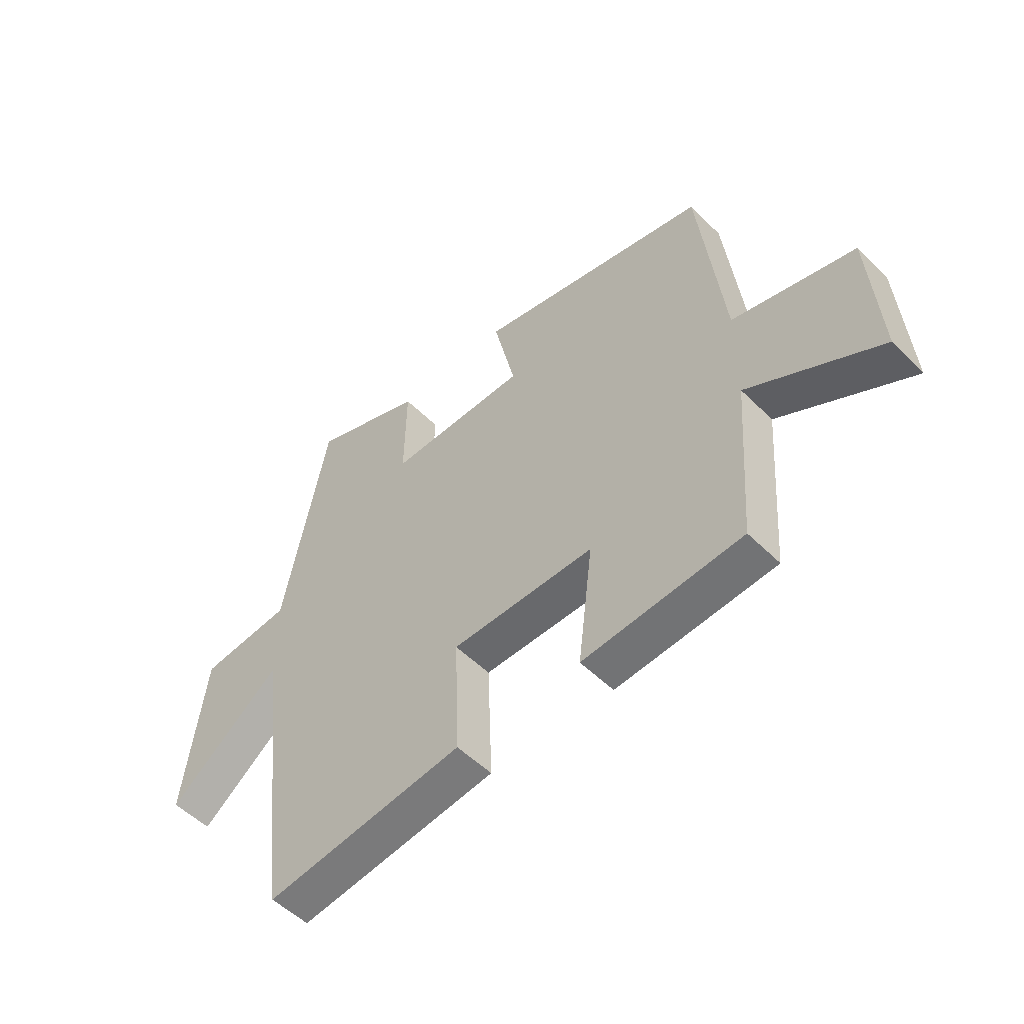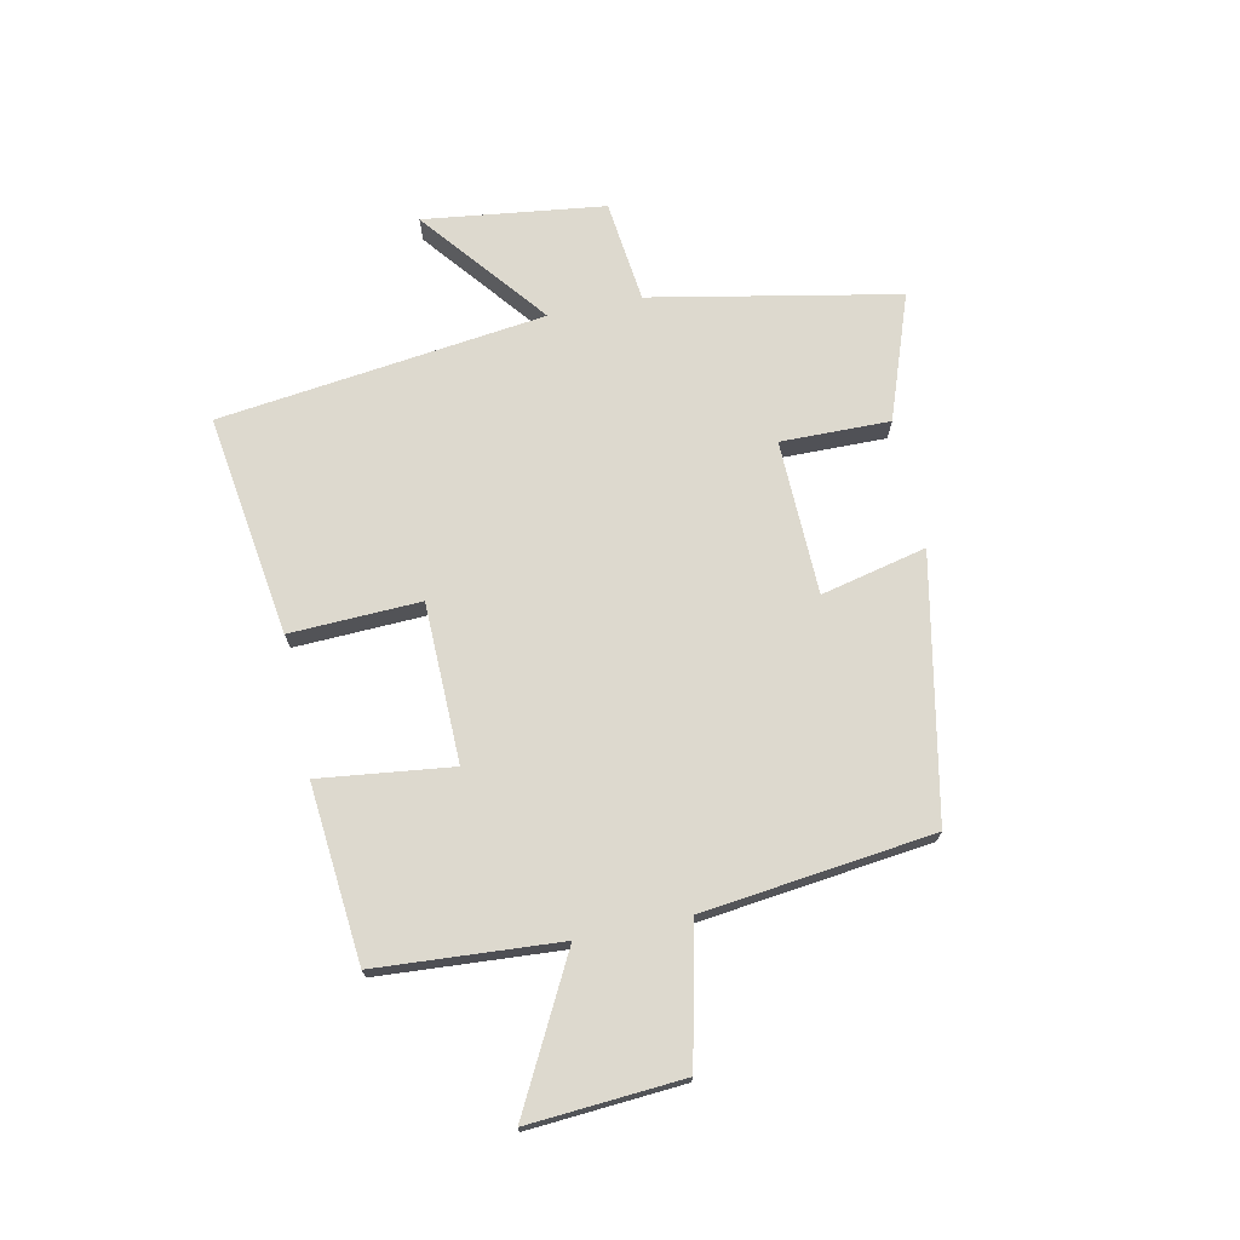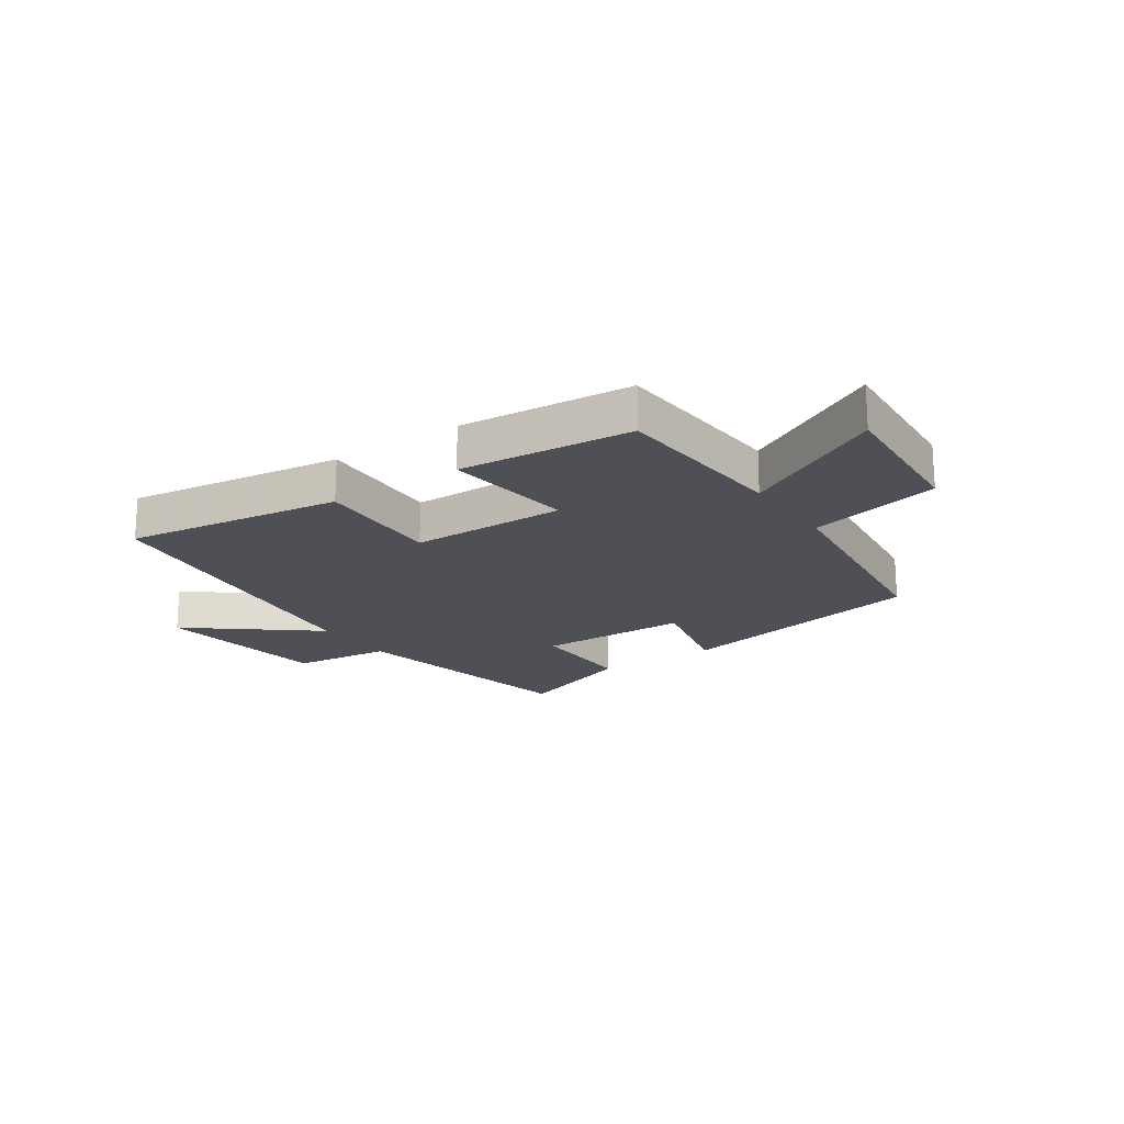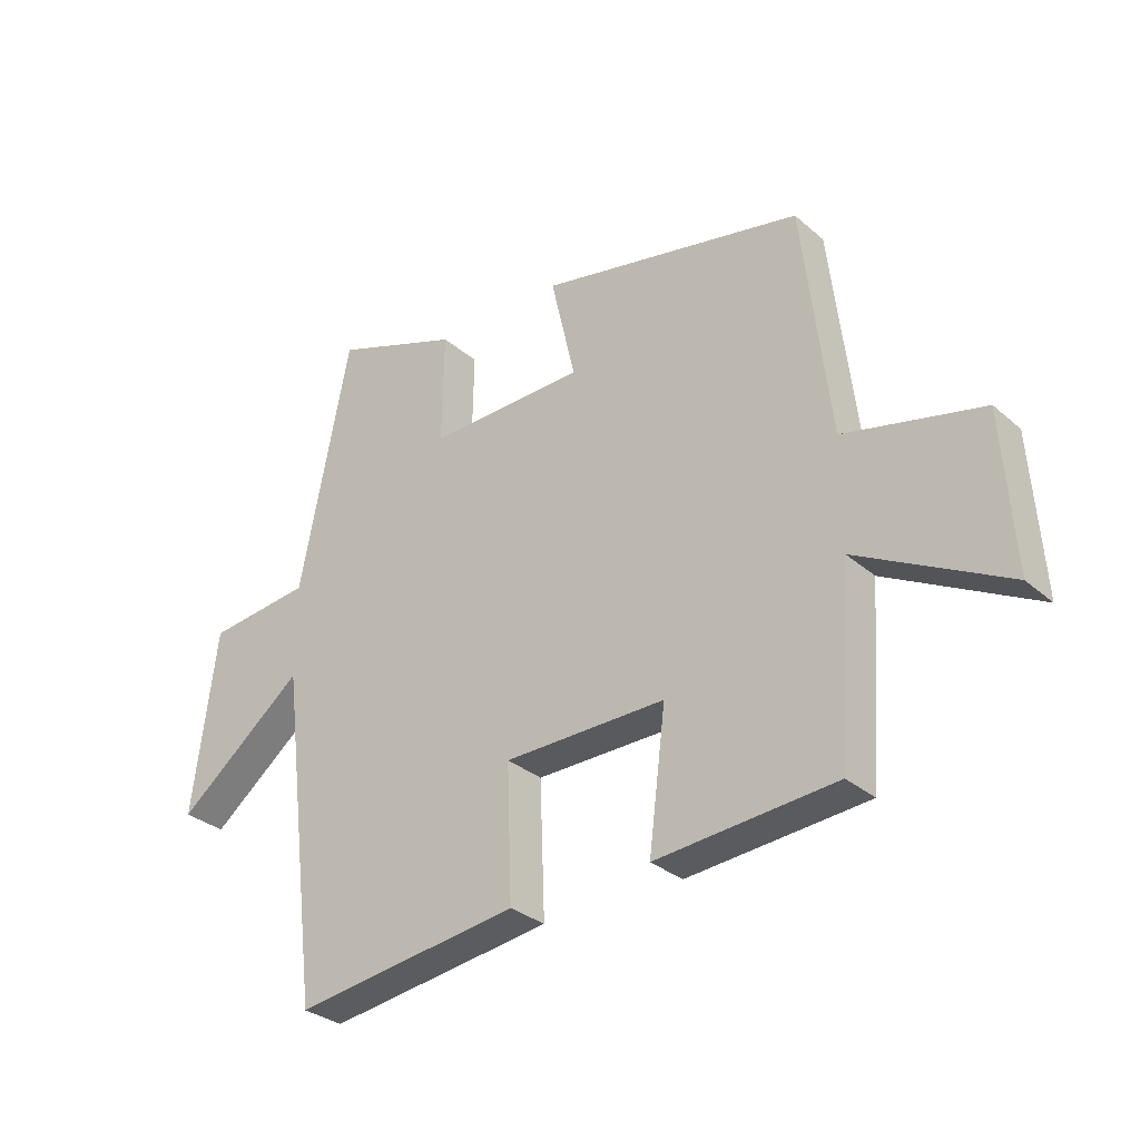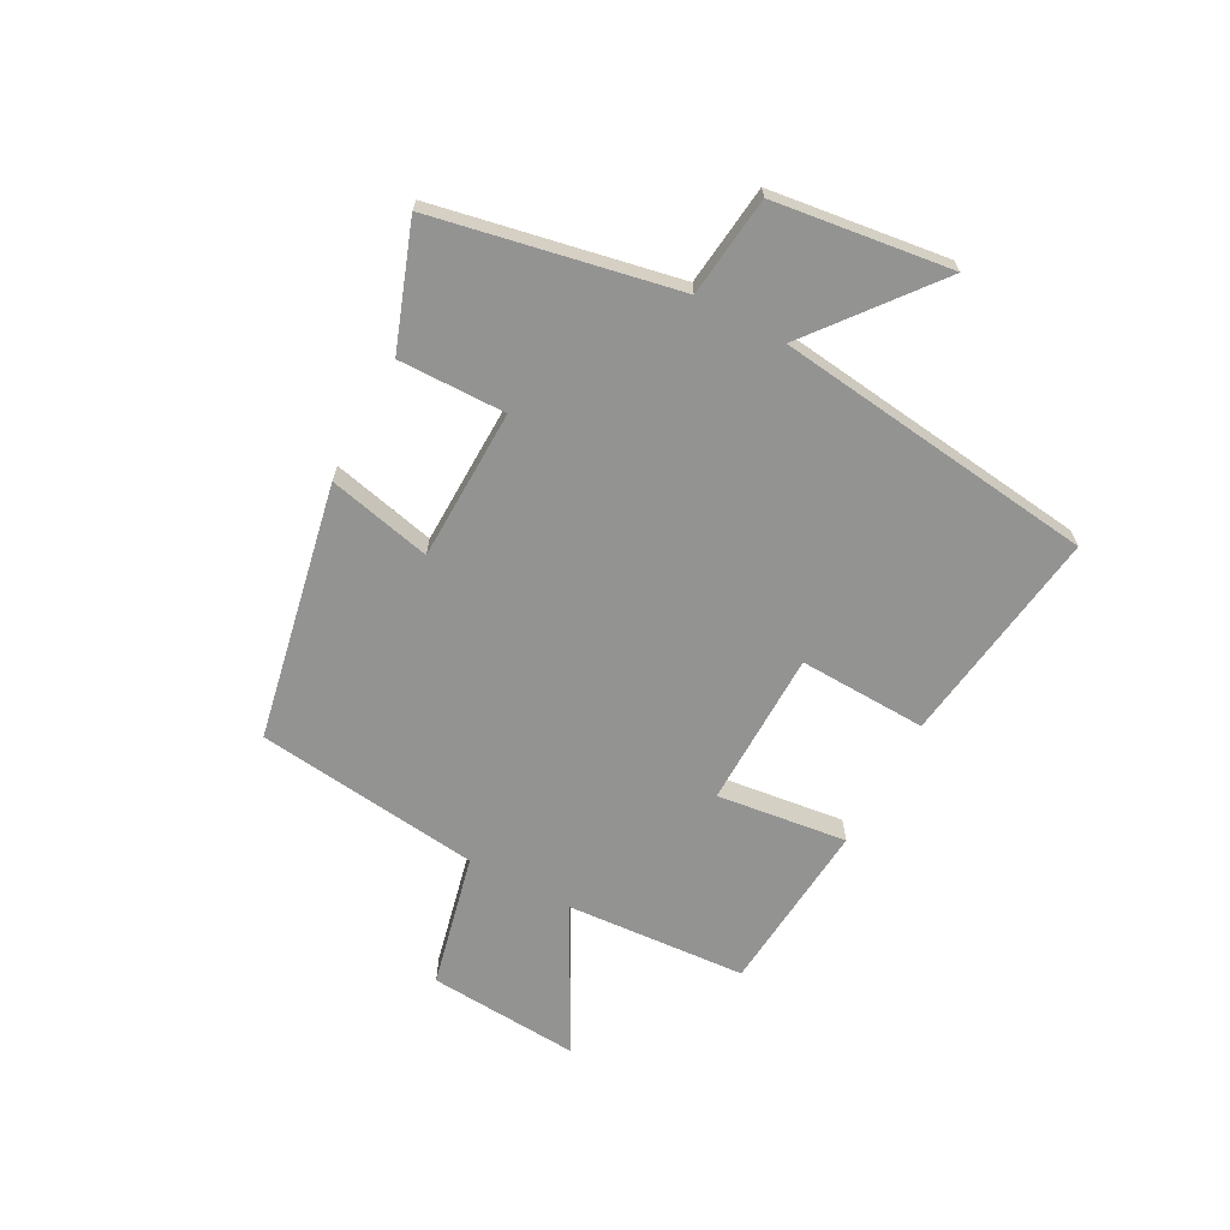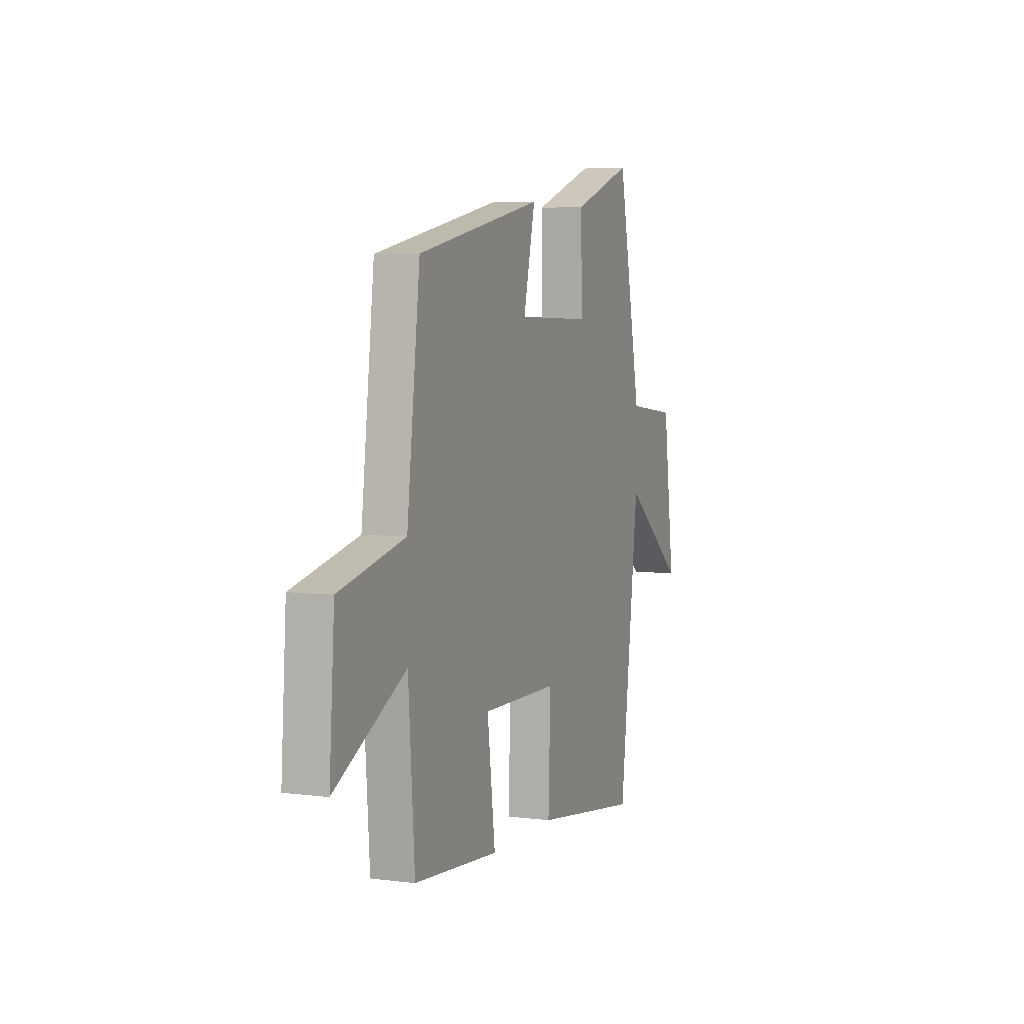
<metadata>
{"format":"obj","ext":"obj","renderer":"f3d","projection":"perspective","resolution":1024,"background":"white","views":[{"elev":-52.2,"azim":-136.8,"up":"+Z"},{"elev":71.8,"azim":-102.0,"up":"+Y"},{"elev":-19.3,"azim":-145.7,"up":"+Y"},{"elev":-30.8,"azim":-140.8,"up":"+Z"},{"elev":-66.6,"azim":61.8,"up":"+Y"},{"elev":5.4,"azim":-68.4,"up":"+Z"}]}
</metadata>
<code>
v 0.417 0.07 0.576
v 0.5 0.07 0.158
v 0.673 0.07 0.138
v 0.713 0.07 -0.168
v 0.5 0.07 0.002
v 0.432 0.07 -0.553
v 0.056 0.07 -0.5
v 0.064 0.07 -0.279
v -0.206 0.07 -0.275
v -0.178 0.07 -0.5
v -0.478 0.07 -0.474
v -0.5 0.07 -0.163
v -0.748 0.07 -0.294
v -0.73 0.07 -0.032
v -0.5 0.07 0.021
v -0.454 0.07 0.411
v -0.012 0.07 0.5
v -0.053 0.07 0.321
v 0.209 0.07 0.315
v 0.206 0.07 0.5
v 0.417 0 0.576
v 0.5 0 0.158
v 0.673 0 0.138
v 0.713 0 -0.168
v 0.5 0 0.002
v 0.432 0 -0.553
v 0.056 0 -0.5
v 0.064 0 -0.279
v -0.206 0 -0.275
v -0.178 0 -0.5
v -0.478 0 -0.474
v -0.5 0 -0.163
v -0.748 0 -0.294
v -0.73 0 -0.032
v -0.5 0 0.021
v -0.454 0 0.411
v -0.012 0 0.5
v -0.053 0 0.321
v 0.209 0 0.315
v 0.206 0 0.5
f 19 20 1 2
f 18 19 2
f 15 16 17 18
f 15 18 2
f 12 13 14 15
f 11 12 15
f 10 11 15
f 9 10 15
f 15 2 3
f 9 15 3
f 8 9 3
f 5 6 7 8
f 5 8 3
f 3 4 5
f 22 21 40 39
f 22 39 38
f 38 37 36 35
f 22 38 35
f 35 34 33 32
f 35 32 31
f 35 31 30
f 35 30 29
f 23 22 35
f 23 35 29
f 23 29 28
f 28 27 26 25
f 23 28 25
f 25 24 23
f 1 21 22 2
f 2 22 23 3
f 3 23 24 4
f 4 24 25 5
f 5 25 26 6
f 6 26 27 7
f 7 27 28 8
f 8 28 29 9
f 9 29 30 10
f 10 30 31 11
f 11 31 32 12
f 12 32 33 13
f 13 33 34 14
f 14 34 35 15
f 15 35 36 16
f 16 36 37 17
f 17 37 38 18
f 18 38 39 19
f 19 39 40 20
f 20 40 21 1

</code>
